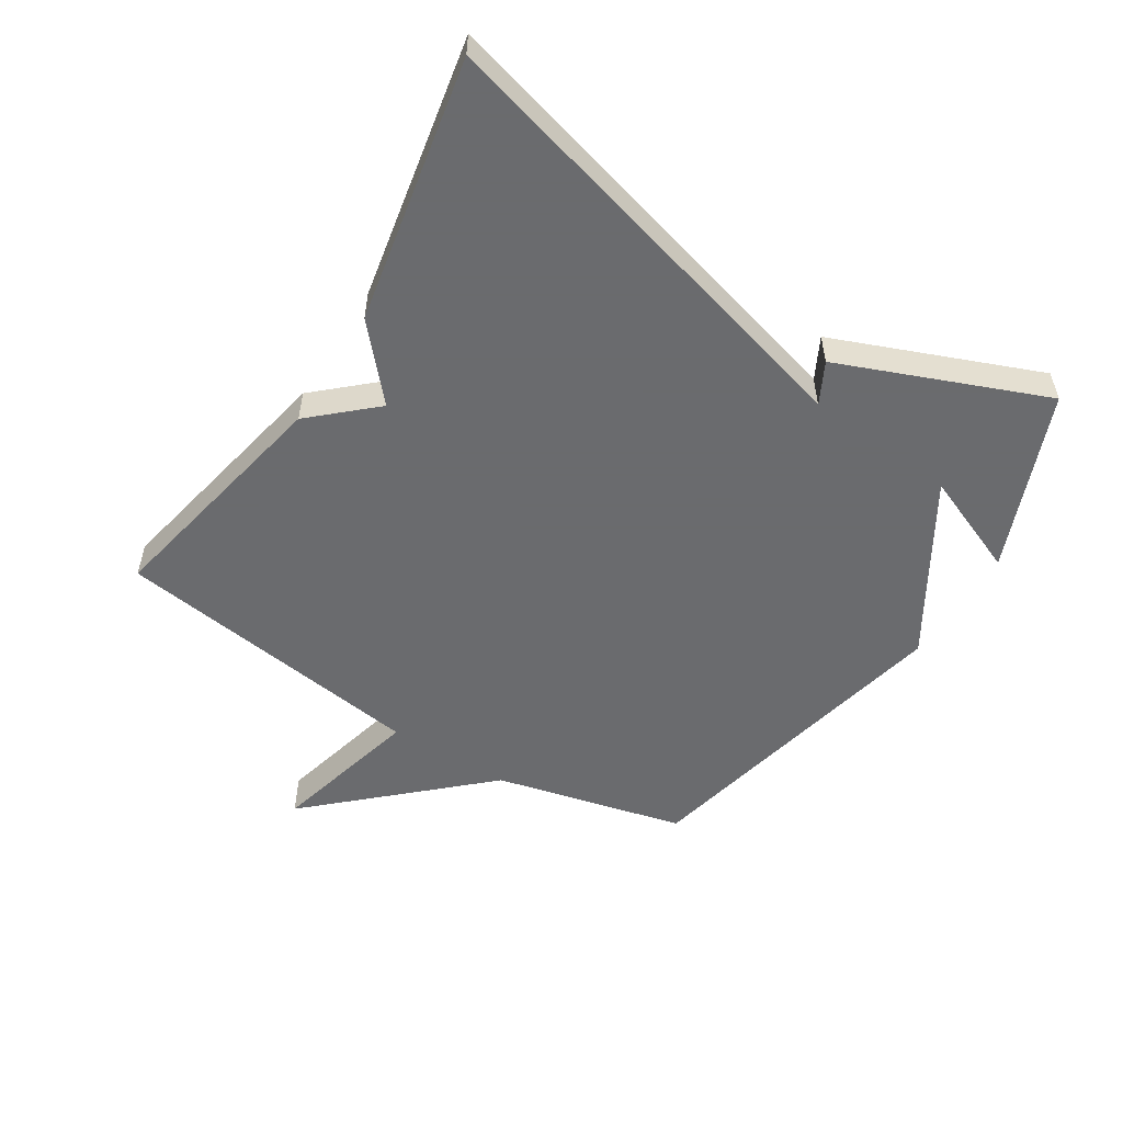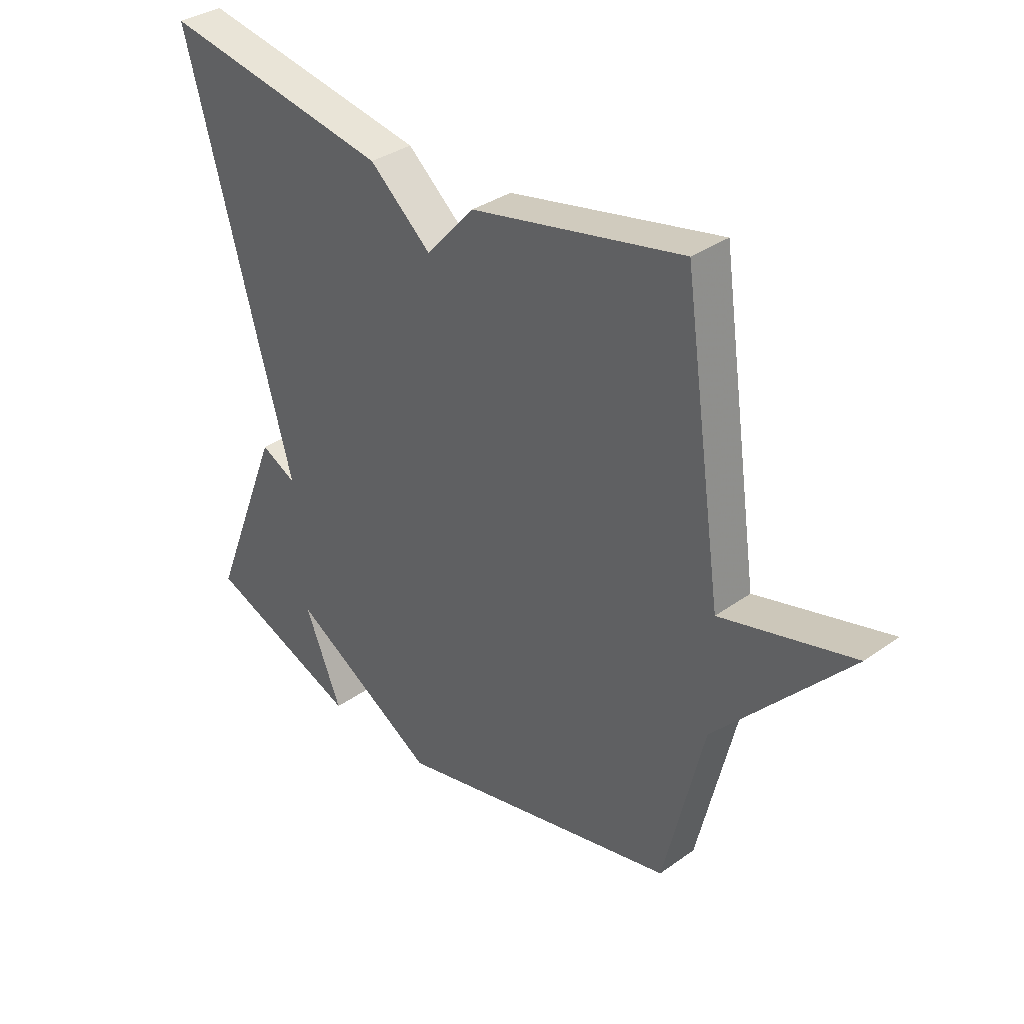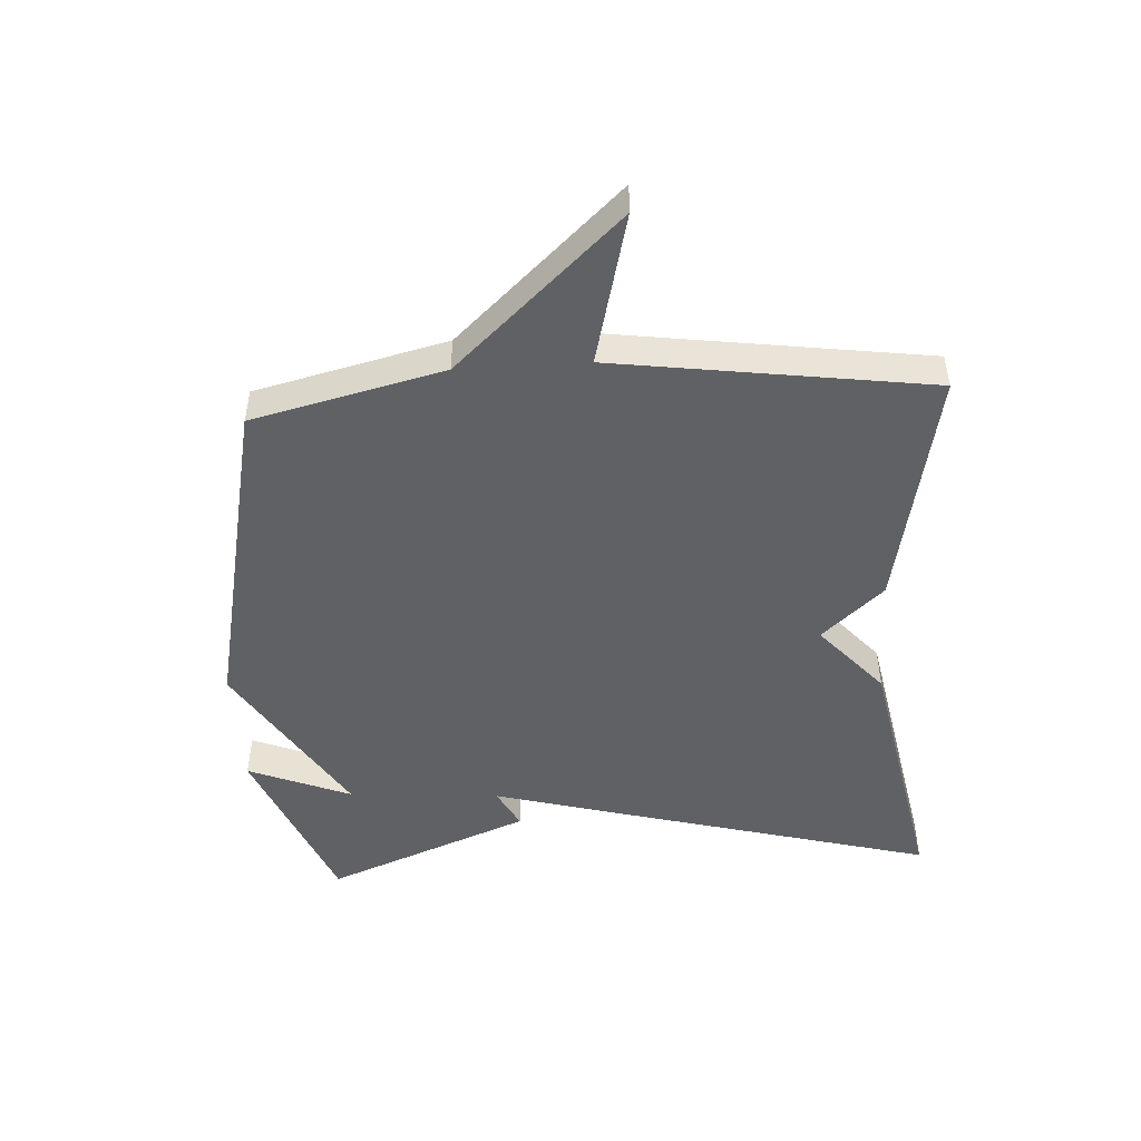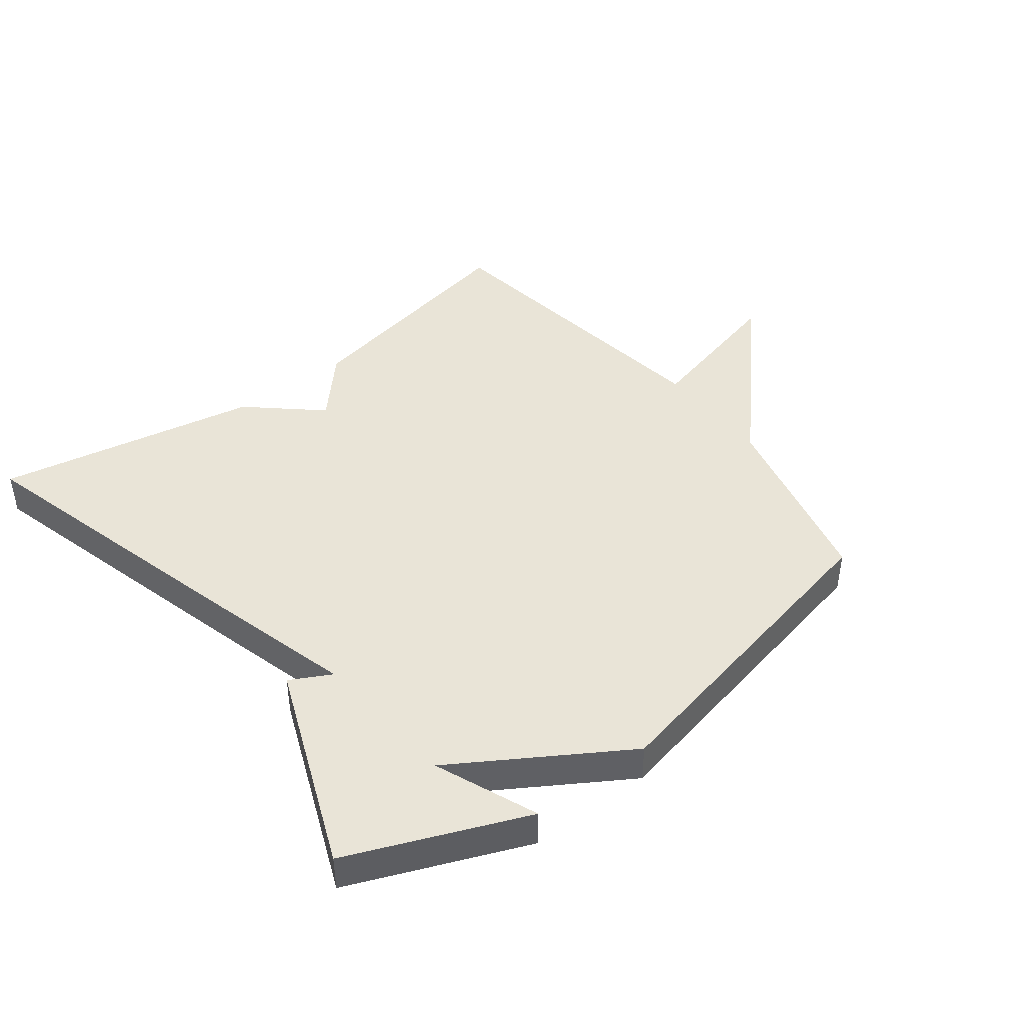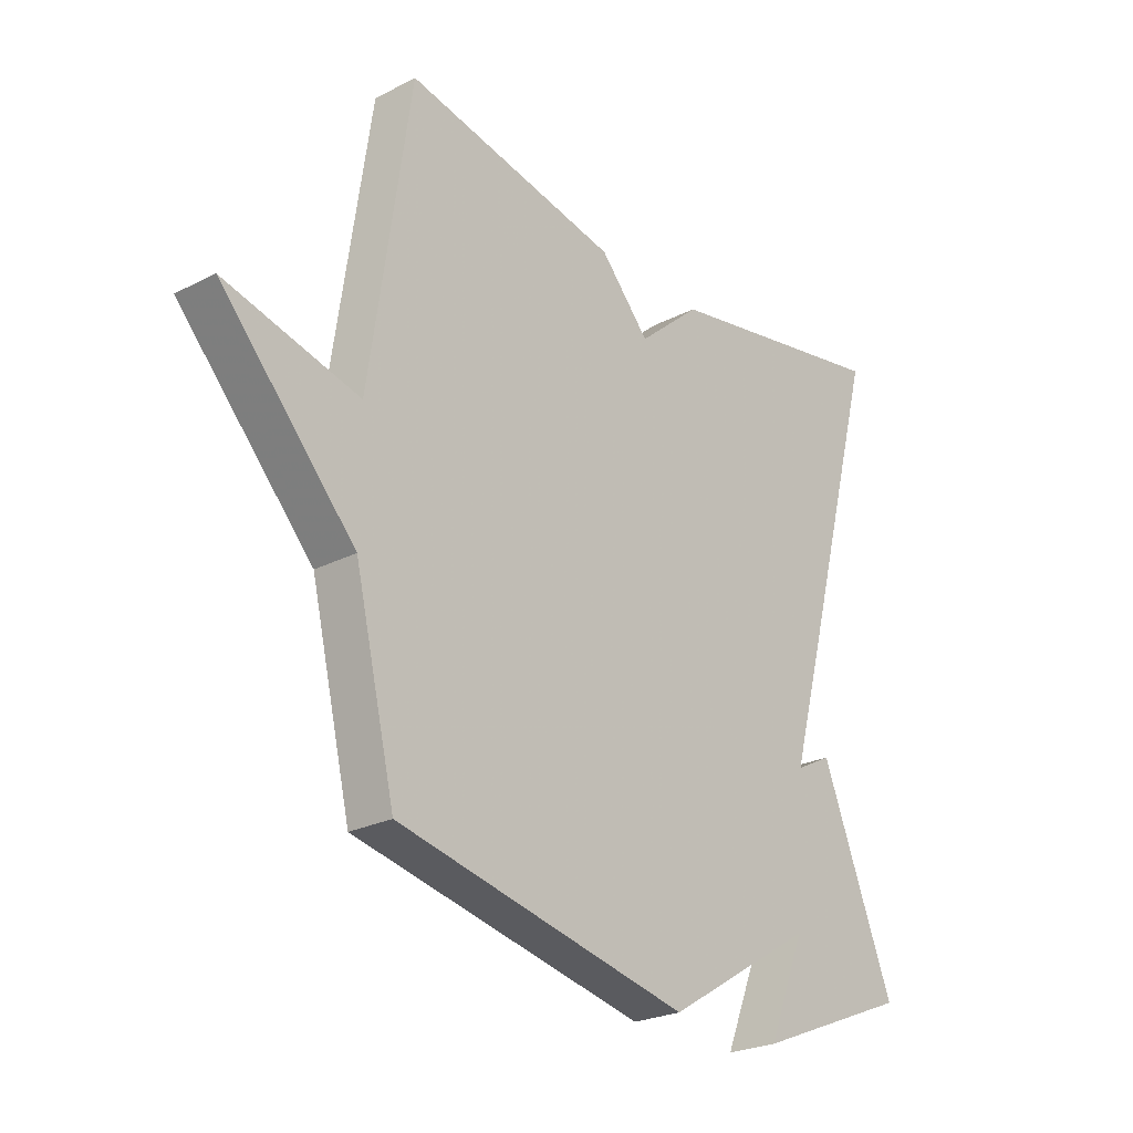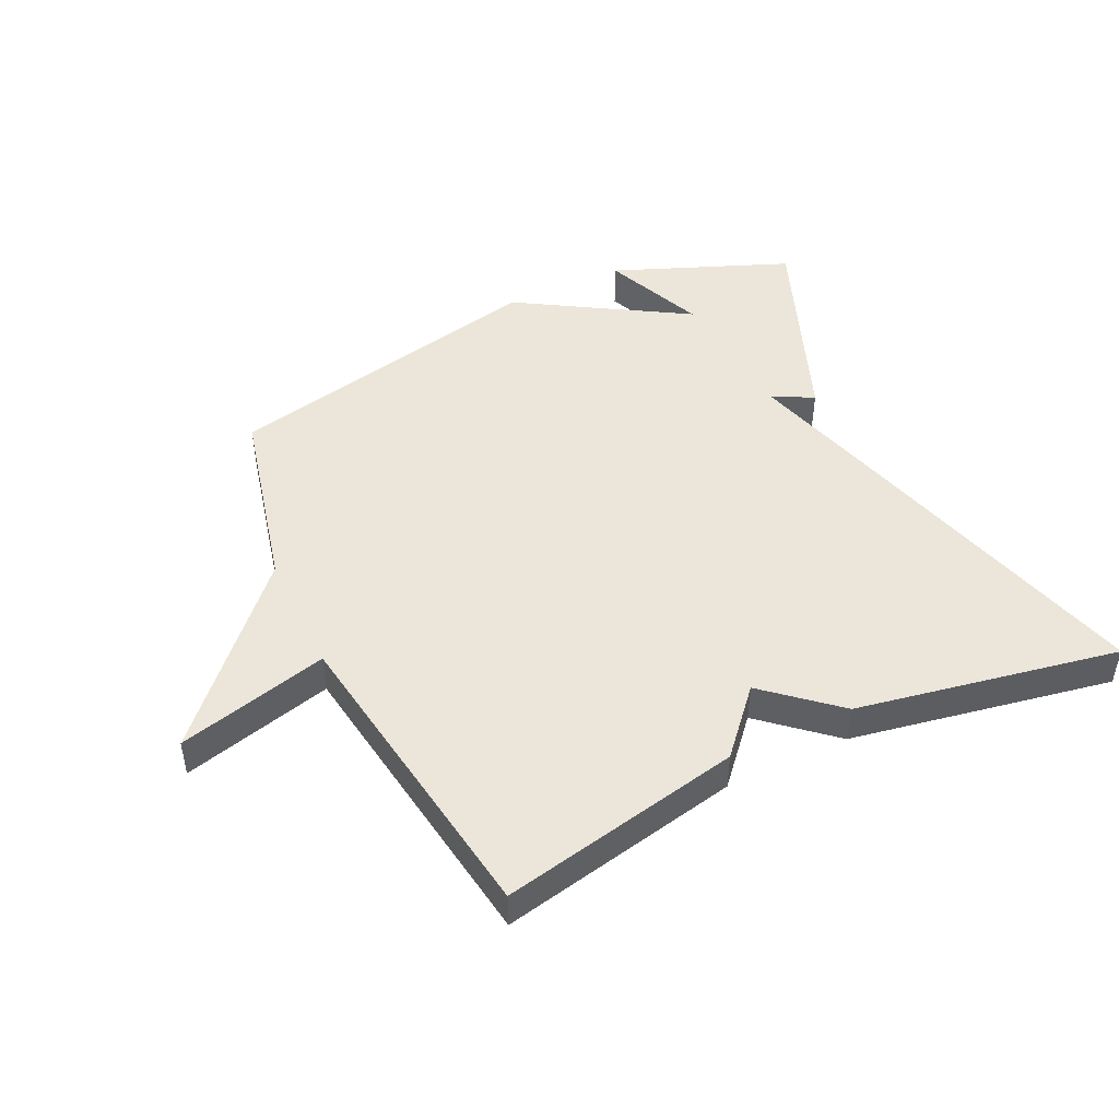
<metadata>
{"format":"obj","ext":"obj","renderer":"f3d","projection":"perspective","resolution":1024,"background":"white","views":[{"elev":-53.3,"azim":58.0,"up":"+Y"},{"elev":34.4,"azim":-133.9,"up":"+Z"},{"elev":-48.4,"azim":-86.4,"up":"+Y"},{"elev":43.5,"azim":142.7,"up":"+Y"},{"elev":-24.9,"azim":-50.1,"up":"+Z"},{"elev":47.0,"azim":-25.6,"up":"+Y"}]}
</metadata>
<code>
v 0.5 0.07 0.5
v 0.371 0.07 0.025
v 0.306 0.07 -0.209
v 0.371 0.07 -0.175
v 0.5 0.07 -0.5
v 0.22 0.07 -0.613
v 0.287 0.07 -0.45
v 0.02 0.07 -0.613
v -0.5 0.07 -0.5
v -0.572 0.07 -0.198
v -0.812 0.07 0.063
v -0.572 0.07 0.002
v -0.5 0.07 0.5
v -0.117 0.07 0.422
v -0.029 0.07 0.324
v 0.083 0.07 0.422
v 0.5 0 0.5
v 0.371 0 0.025
v 0.306 0 -0.209
v 0.371 0 -0.175
v 0.5 0 -0.5
v 0.22 0 -0.613
v 0.287 0 -0.45
v 0.02 0 -0.613
v -0.5 0 -0.5
v -0.572 0 -0.198
v -0.812 0 0.063
v -0.572 0 0.002
v -0.5 0 0.5
v -0.117 0 0.422
v -0.029 0 0.324
v 0.083 0 0.422
f 1 2 3
f 16 1 3
f 15 16 3
f 14 15 3
f 13 14 3
f 12 13 3
f 10 11 12
f 10 12 3
f 9 10 3
f 8 9 3
f 7 8 3
f 5 6 7
f 3 4 5 7
f 19 18 17
f 19 17 32
f 19 32 31
f 19 31 30
f 19 30 29
f 19 29 28
f 28 27 26
f 19 28 26
f 19 26 25
f 19 25 24
f 19 24 23
f 23 22 21
f 23 21 20 19
f 1 17 18 2
f 2 18 19 3
f 3 19 20 4
f 4 20 21 5
f 5 21 22 6
f 6 22 23 7
f 7 23 24 8
f 8 24 25 9
f 9 25 26 10
f 10 26 27 11
f 11 27 28 12
f 12 28 29 13
f 13 29 30 14
f 14 30 31 15
f 15 31 32 16
f 16 32 17 1

</code>
